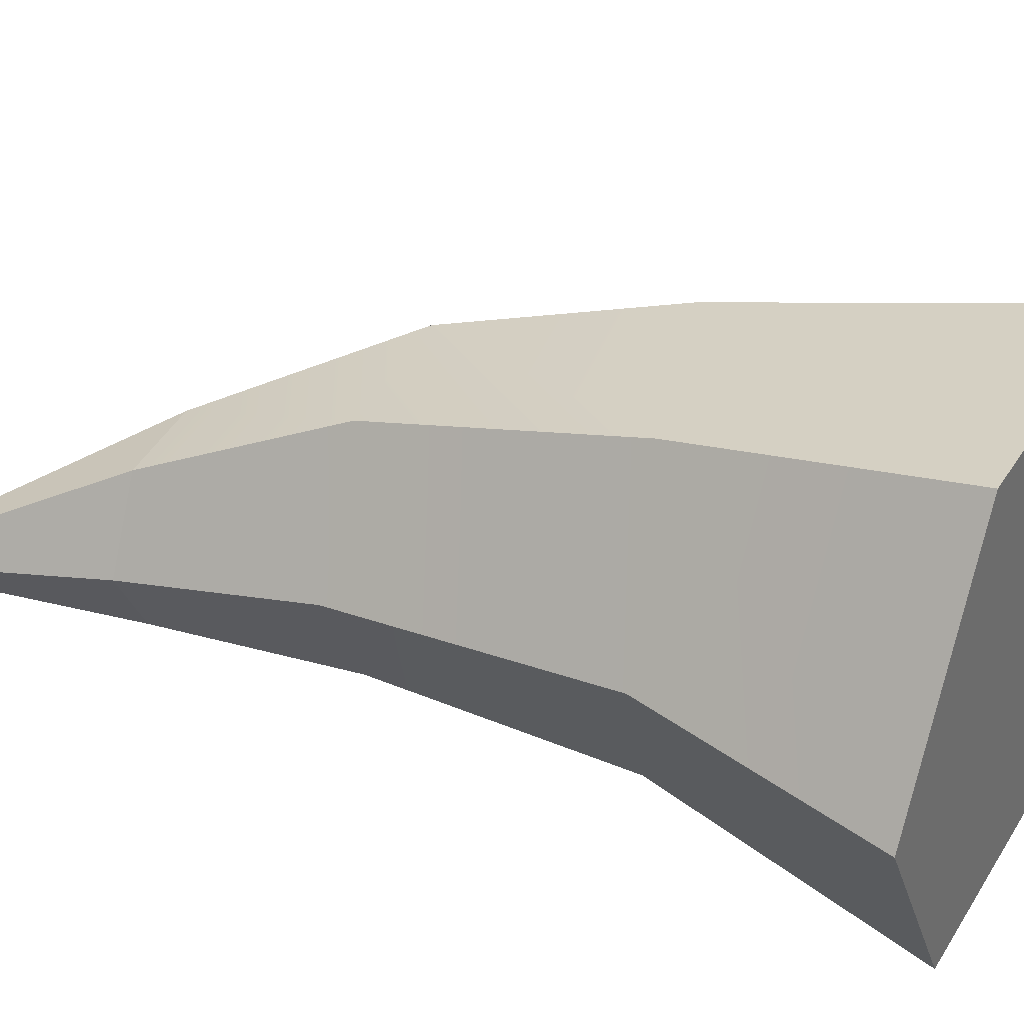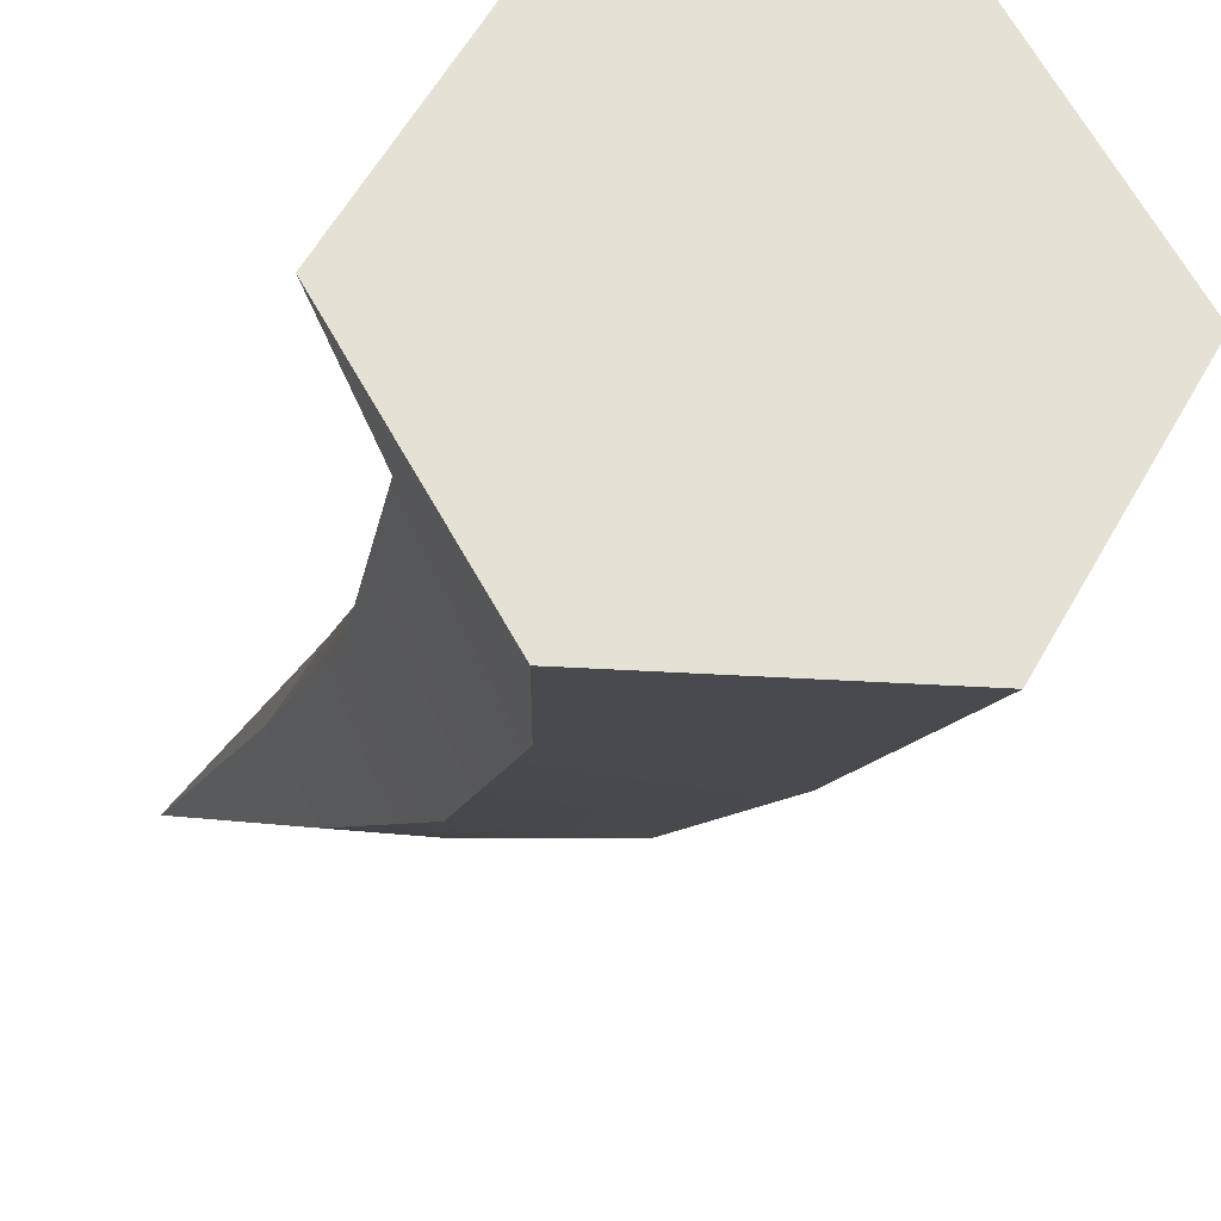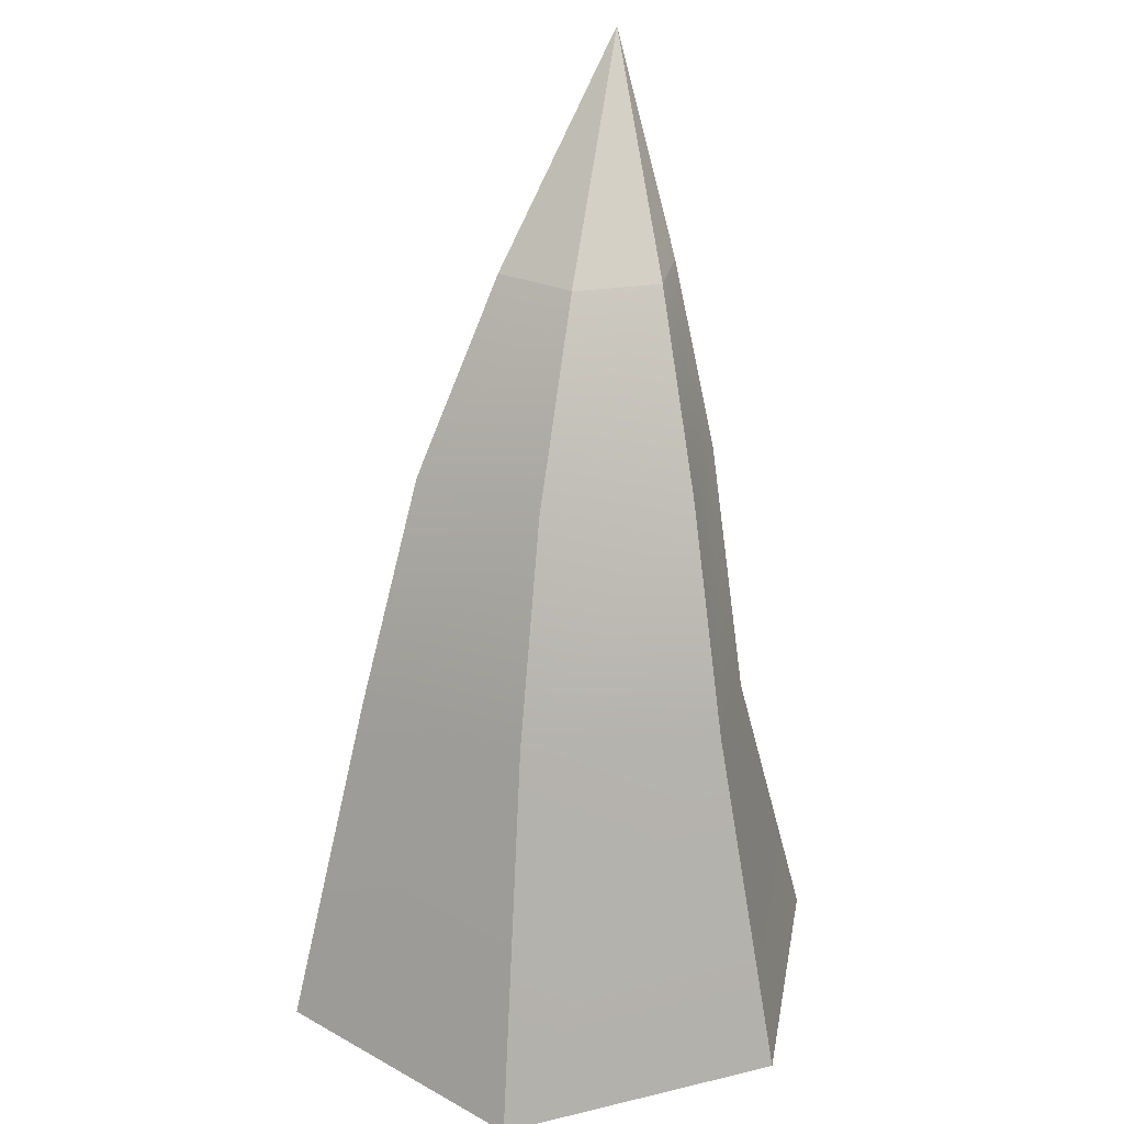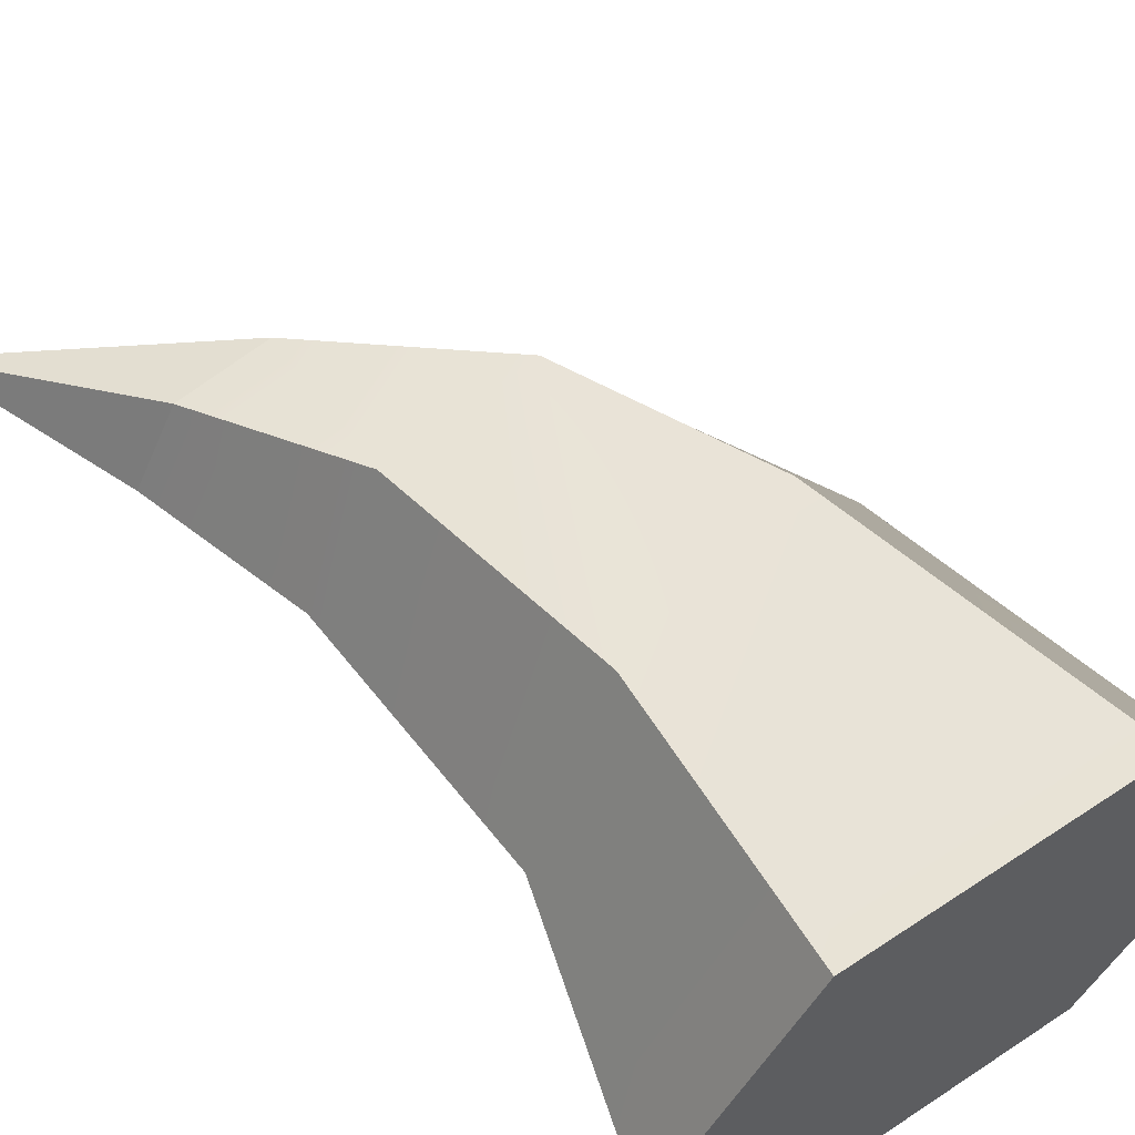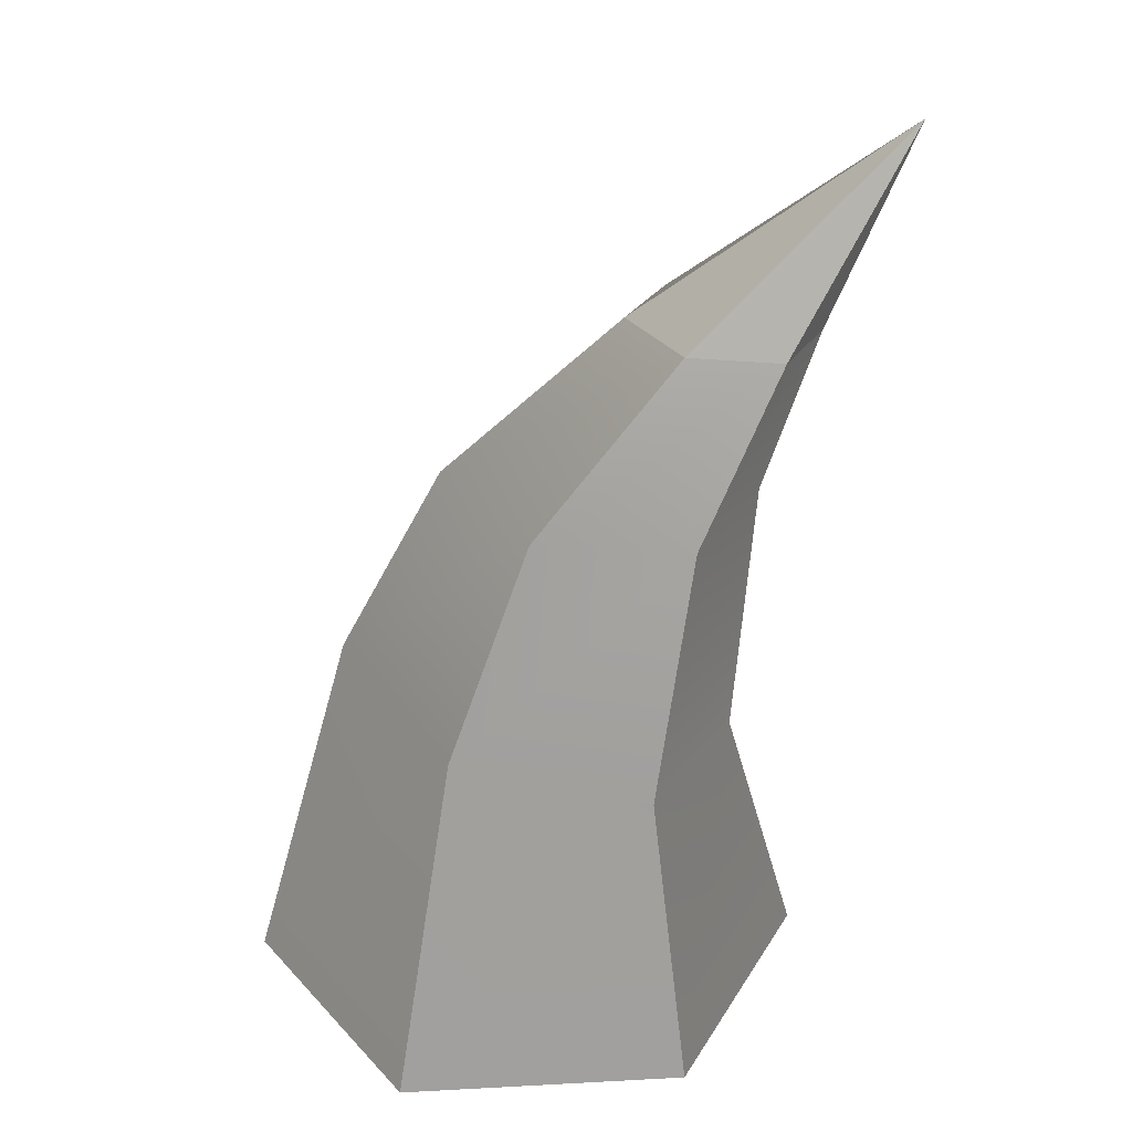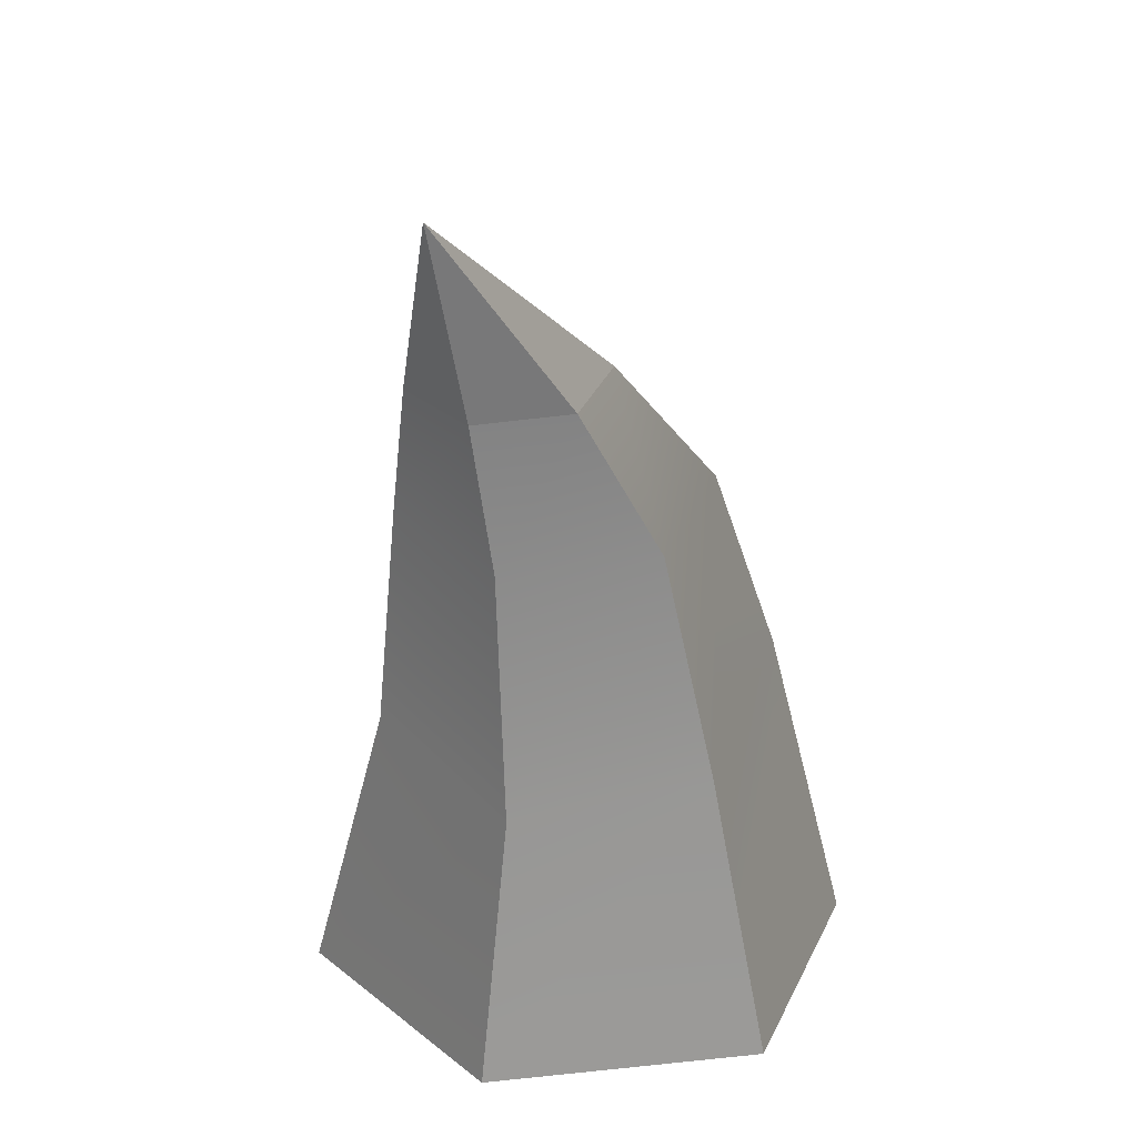
<metadata>
{"format":"obj","ext":"obj","renderer":"f3d","projection":"perspective","resolution":1024,"background":"white","views":[{"elev":36.6,"azim":-61.6,"up":"+Z"},{"elev":-24.7,"azim":-6.9,"up":"+Z"},{"elev":27.9,"azim":100.0,"up":"+Y"},{"elev":61.6,"azim":-34.1,"up":"+Z"},{"elev":30.3,"azim":175.7,"up":"+Y"},{"elev":26.2,"azim":-69.4,"up":"+Y"}]}
</metadata>
<code>
g default
v 0.6918 41.38 -5.001
v -4.831 40.82 -5.001
v -7.592 40.54 -0.1938
v -4.831 40.82 4.613
v 0.6918 41.38 4.613
v 3.453 41.65 -0.1938
v -12.43 52.62 -0.1938
v 9.241 32.02 -8.134
v 0.1179 31.1 -8.134
v -4.444 30.64 -0.1938
v 0.1179 31.1 7.747
v 9.241 32.02 7.747
v 13.8 32.48 -0.1938
v 14.01 19.58 -10.59
v 2.479 16.24 -10.59
v -3.285 14.58 -0.1938
v 2.479 16.24 10.2
v 14.01 19.58 10.2
v 19.77 21.24 -0.1938
v 17.44 -0.5816 -14.65
v 0.7838 -0.5386 -14.65
v 9.109 -0.5601 -0.1938
v -7.542 -0.5171 -0.1938
v 0.7838 -0.5386 14.26
v 17.44 -0.5816 14.26
v 25.76 -0.6031 -0.1938
g iceSpike02:pCylinder4
f 1 2 7
f 2 3 7
f 3 4 7
f 4 5 7
f 5 6 7
f 6 1 7
f 21 20 22
f 23 21 22
f 24 23 22
f 25 24 22
f 26 25 22
f 20 26 22
f 2 1 8 9
f 3 2 9 10
f 4 3 10 11
f 5 4 11 12
f 6 5 12 13
f 1 6 13 8
f 9 8 14 15
f 10 9 15 16
f 11 10 16 17
f 12 11 17 18
f 13 12 18 19
f 8 13 19 14
f 15 14 20 21
f 16 15 21 23
f 17 16 23 24
f 18 17 24 25
f 19 18 25 26
f 14 19 26 20

</code>
